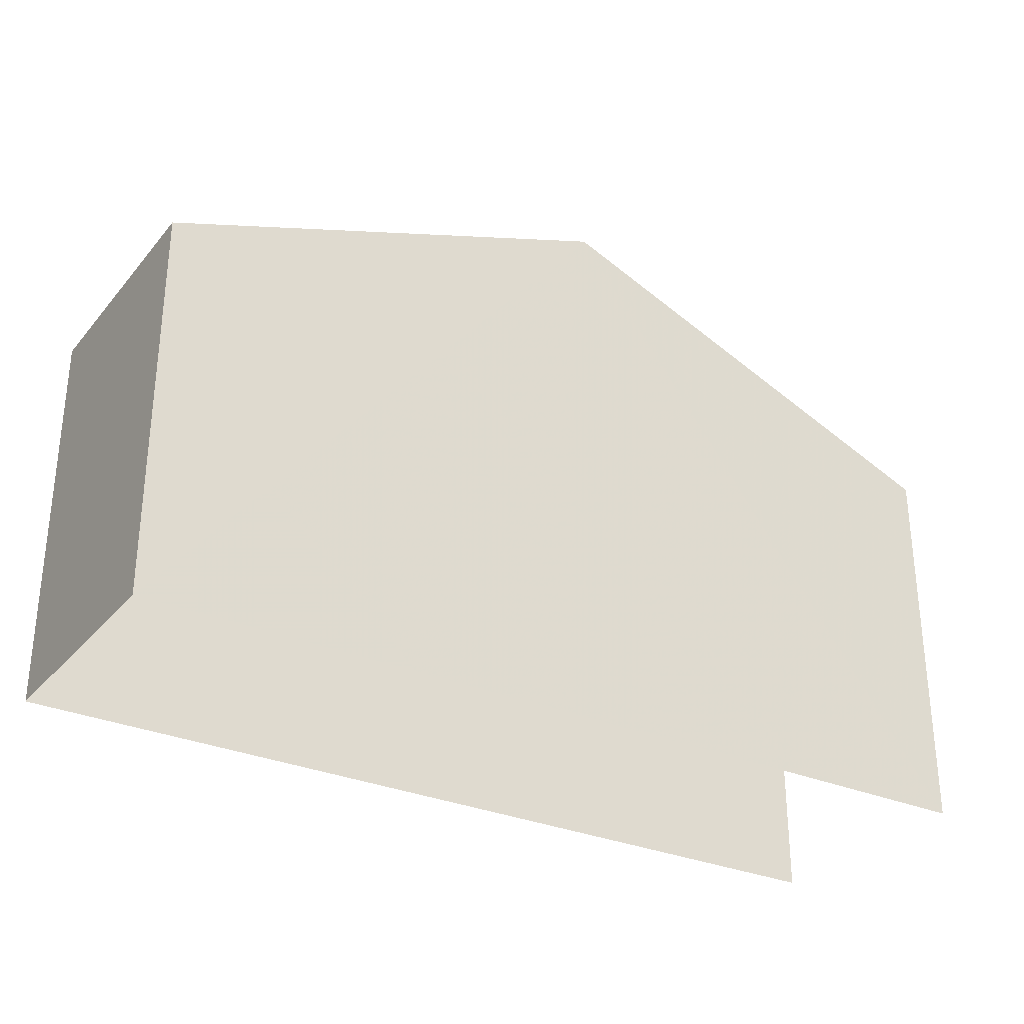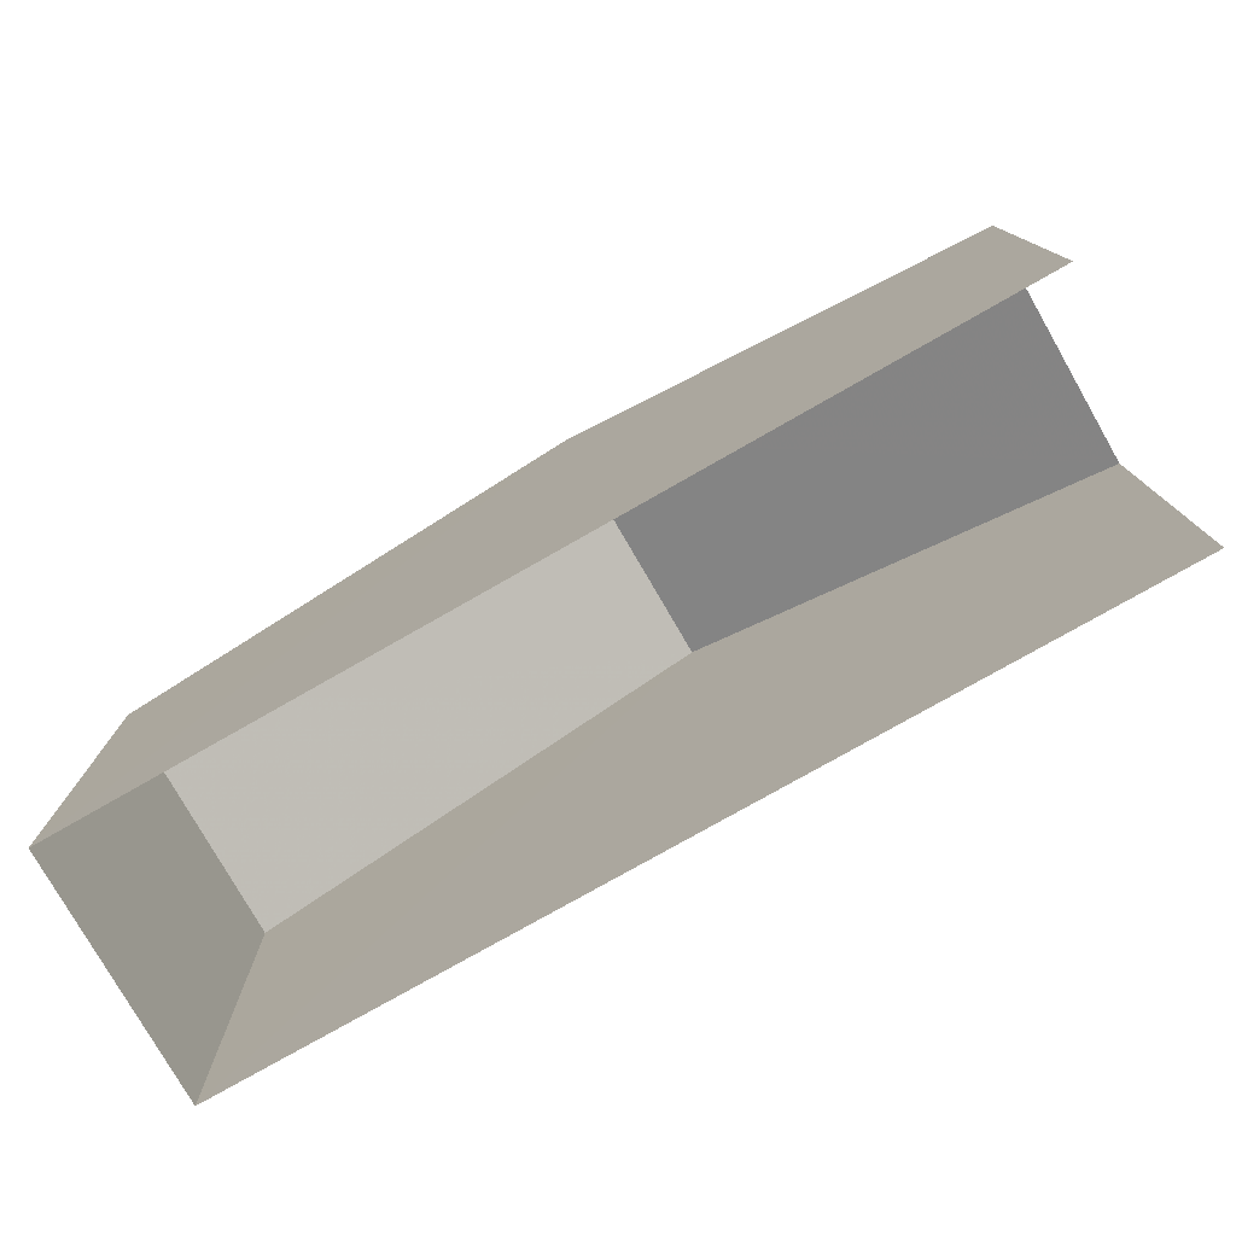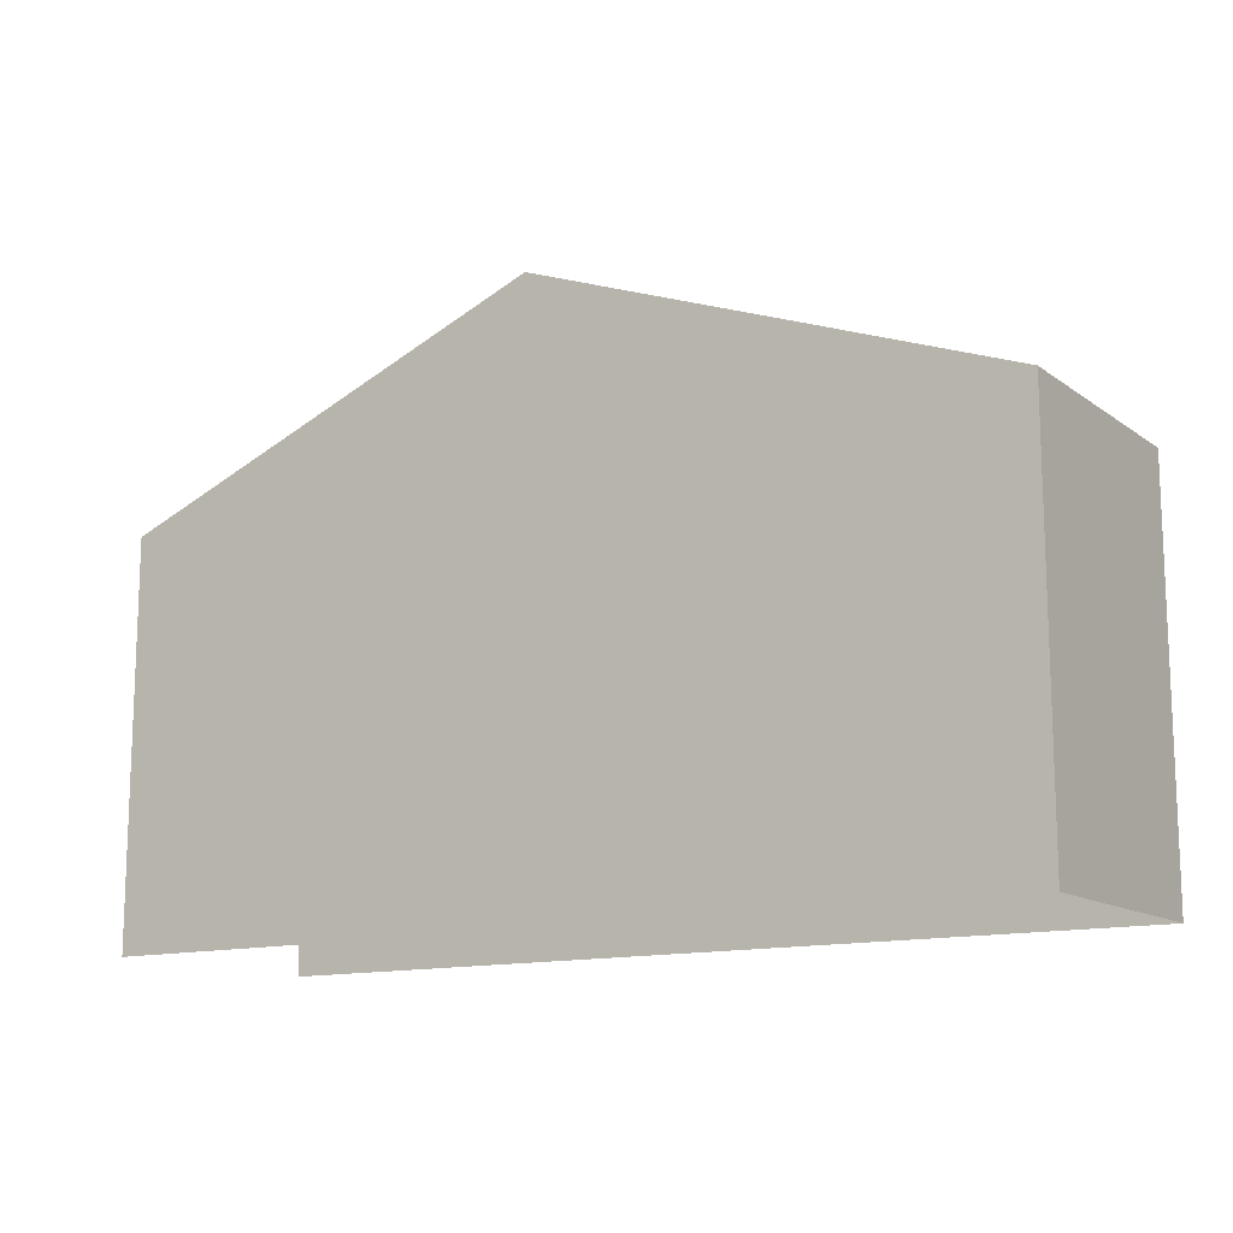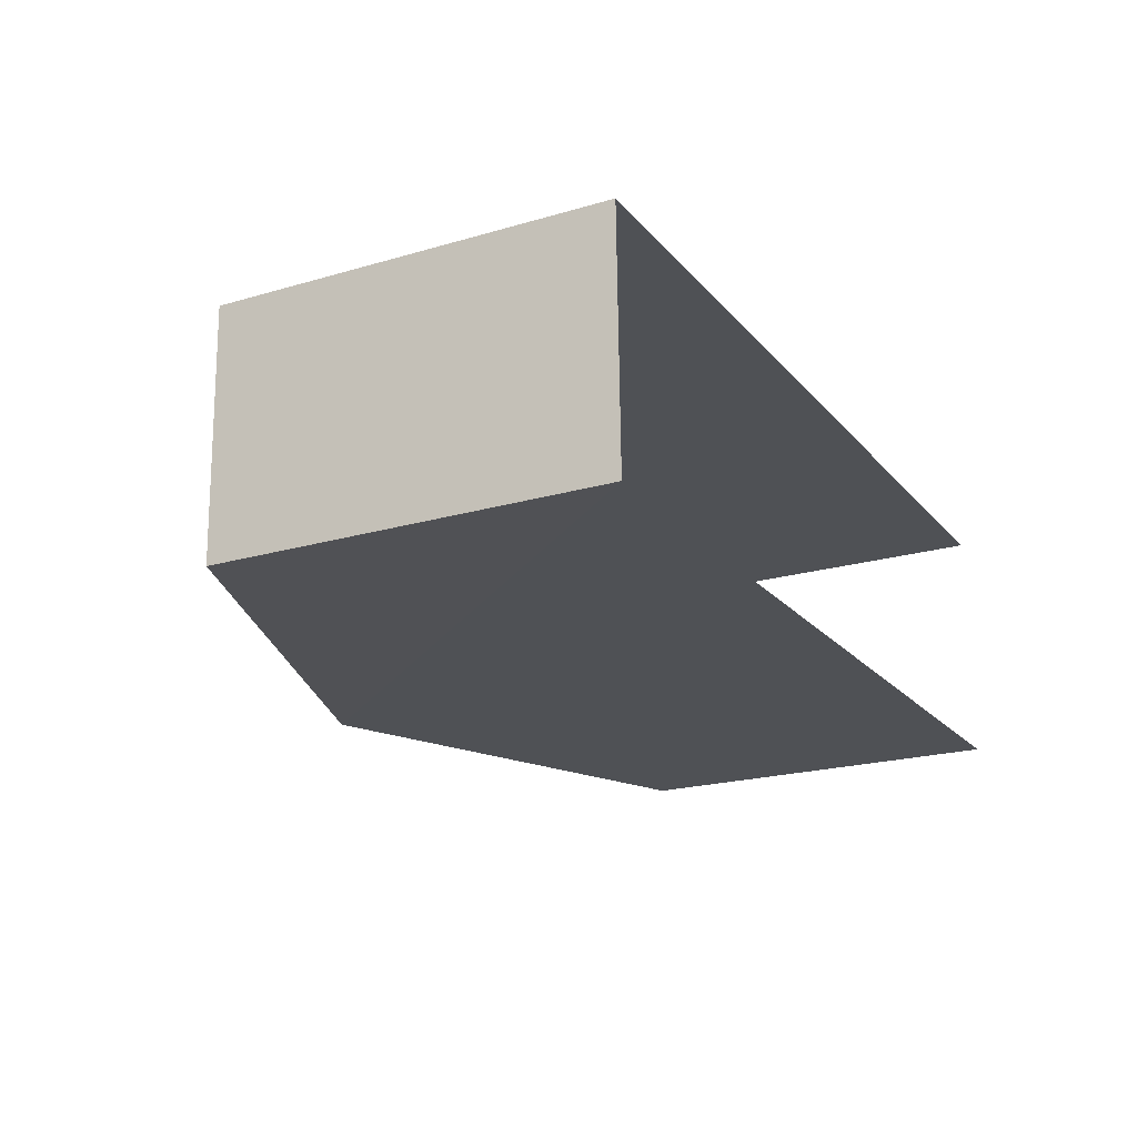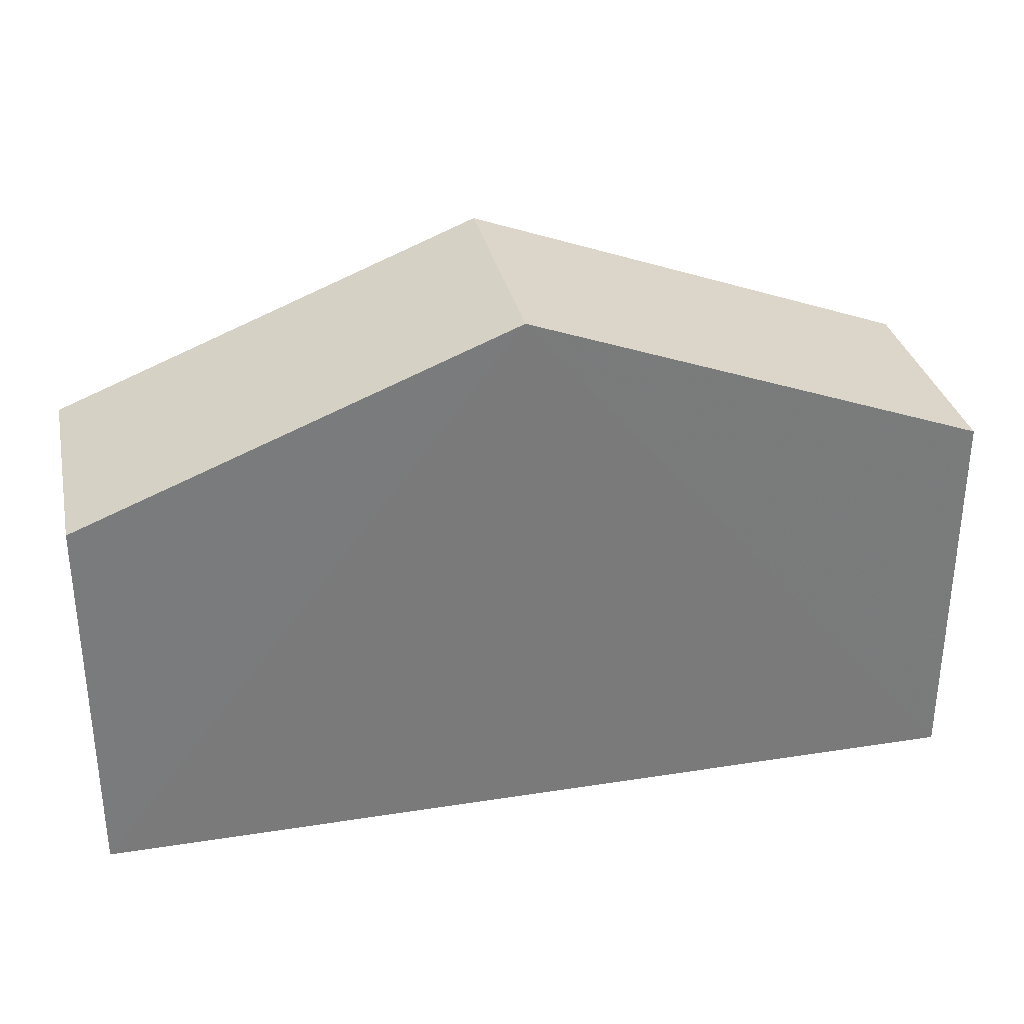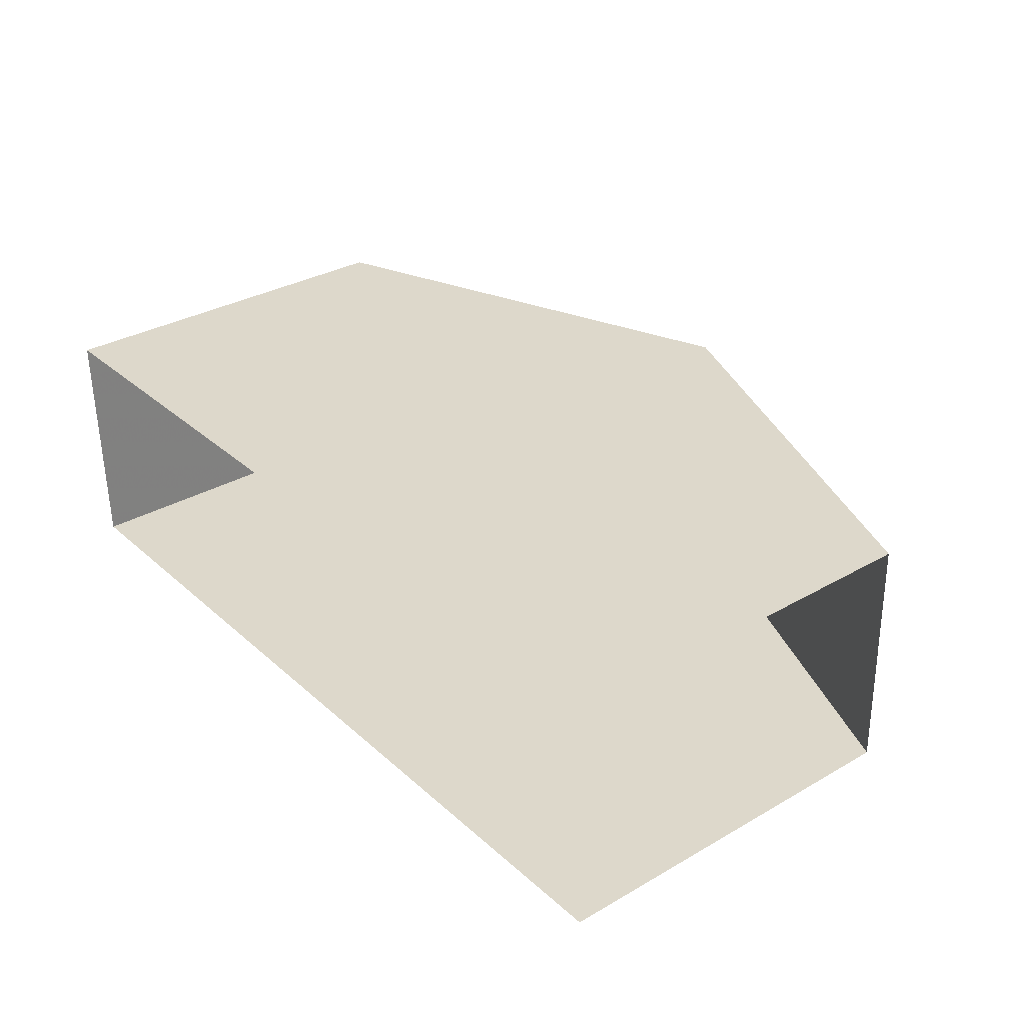
<metadata>
{"format":"obj","ext":"obj","renderer":"f3d","projection":"perspective","resolution":1024,"background":"white","views":[{"elev":-30.3,"azim":146.5,"up":"+Z"},{"elev":-77.2,"azim":-151.5,"up":"+Z"},{"elev":-13.3,"azim":31.5,"up":"+Z"},{"elev":-21.1,"azim":117.7,"up":"+Y"},{"elev":32.1,"azim":-13.6,"up":"+Z"},{"elev":32.5,"azim":-128.6,"up":"+Y"}]}
</metadata>
<code>
v -3.722e+05 -1.042e+05 29.91
v -3.722e+05 -1.042e+05 29.91
v -3.722e+05 -1.042e+05 29.91
v -3.722e+05 -1.042e+05 29.91
v -3.722e+05 -1.042e+05 39.86
v -3.722e+05 -1.042e+05 36.83
v -3.722e+05 -1.042e+05 39.86
v -3.722e+05 -1.042e+05 36.83
v -3.722e+05 -1.042e+05 36.83
v -3.722e+05 -1.042e+05 36.83
f 1 2 3
f 1 4 2
f 6 1 3
f 6 8 1
f 5 6 7
f 5 8 6
f 7 9 5
f 7 10 9
f 9 4 5
f 4 1 5
f 1 8 5
f 6 3 7
f 3 2 7
f 2 10 7
f 10 2 4
f 9 10 4

</code>
